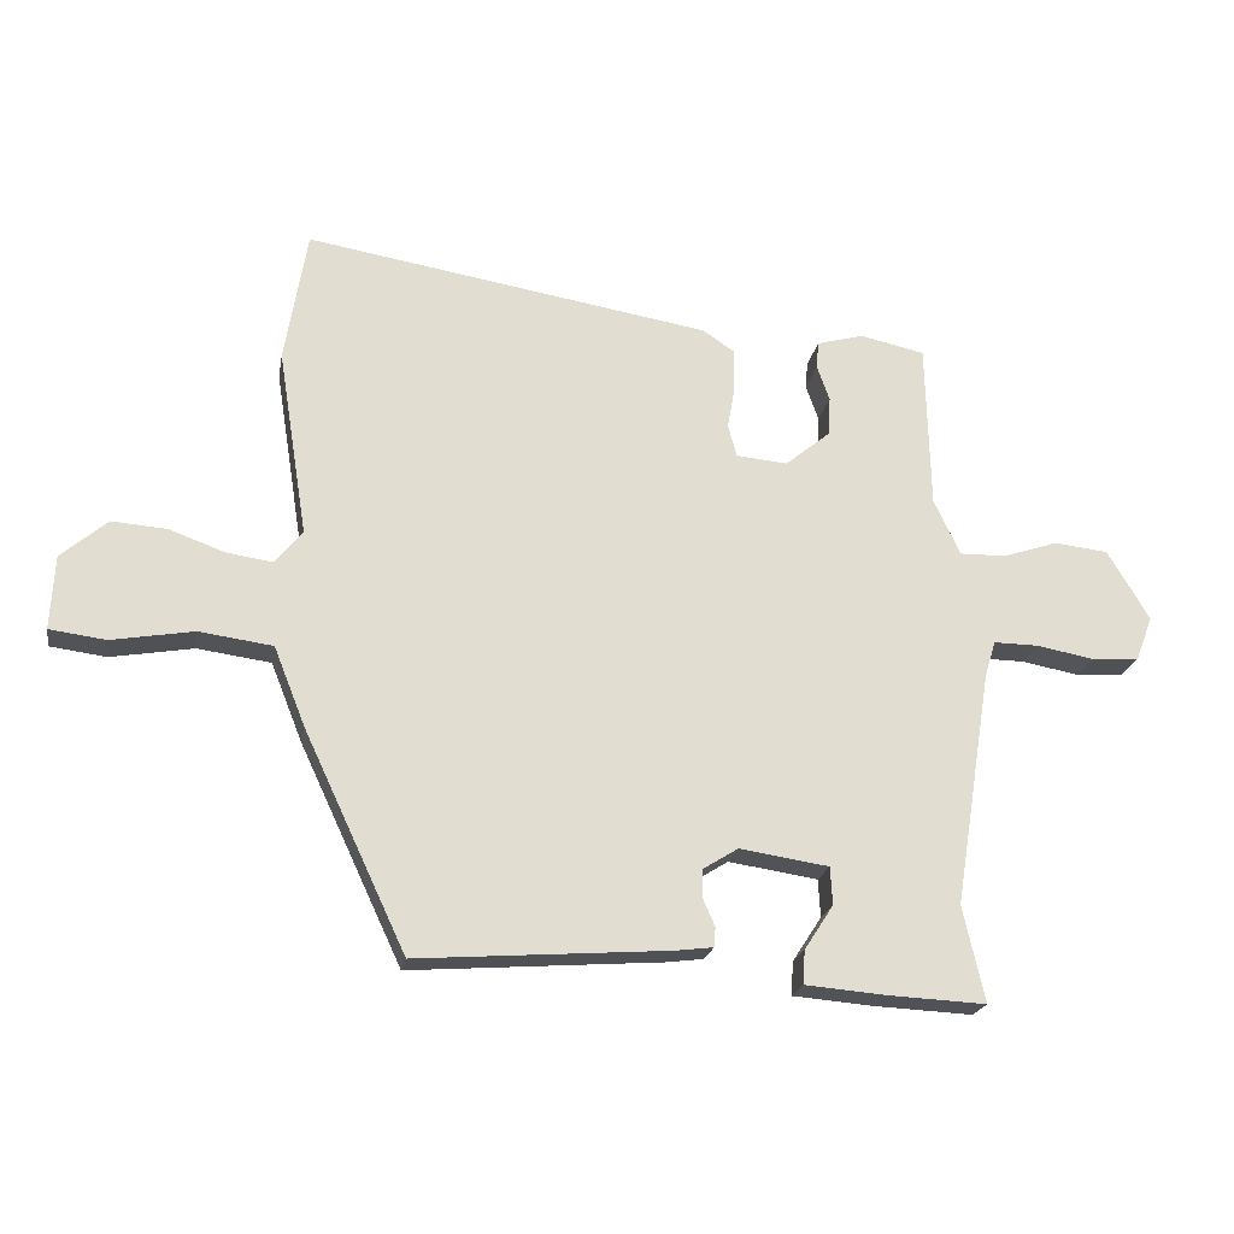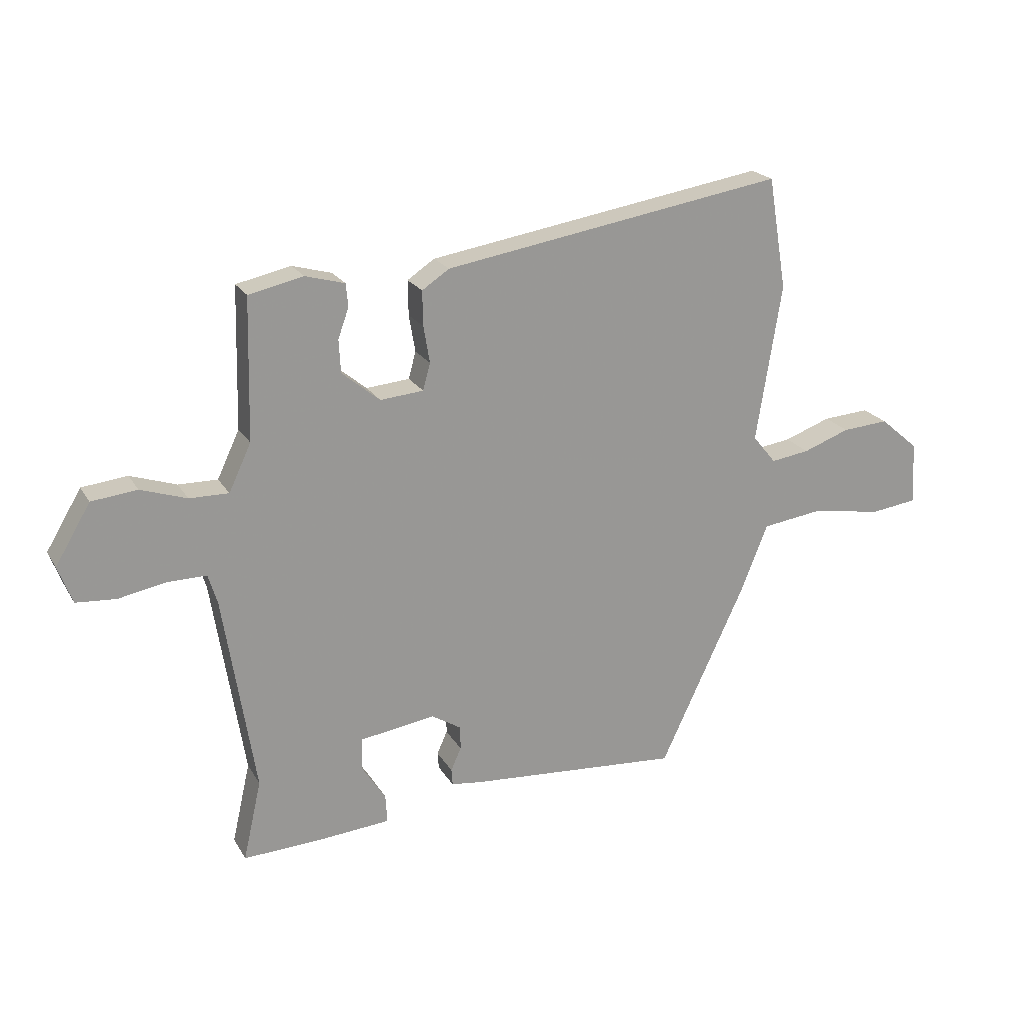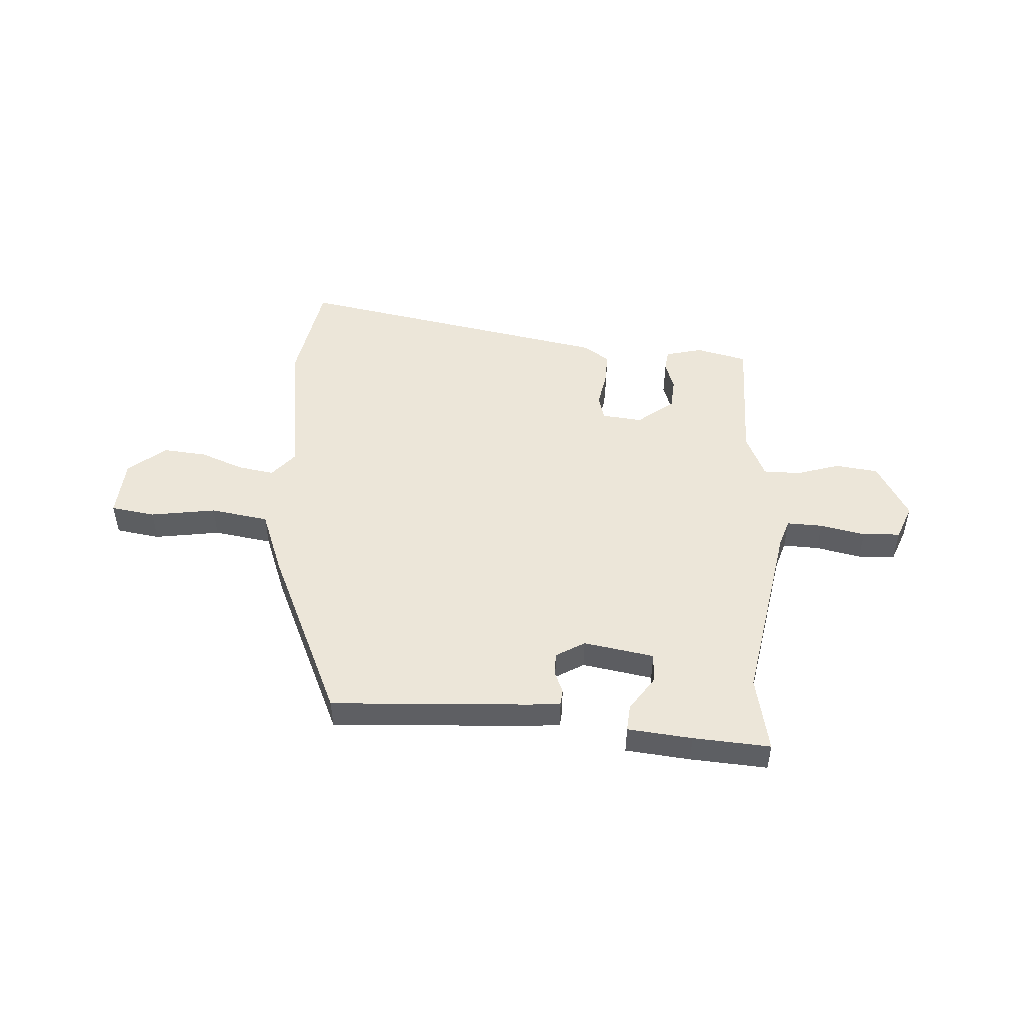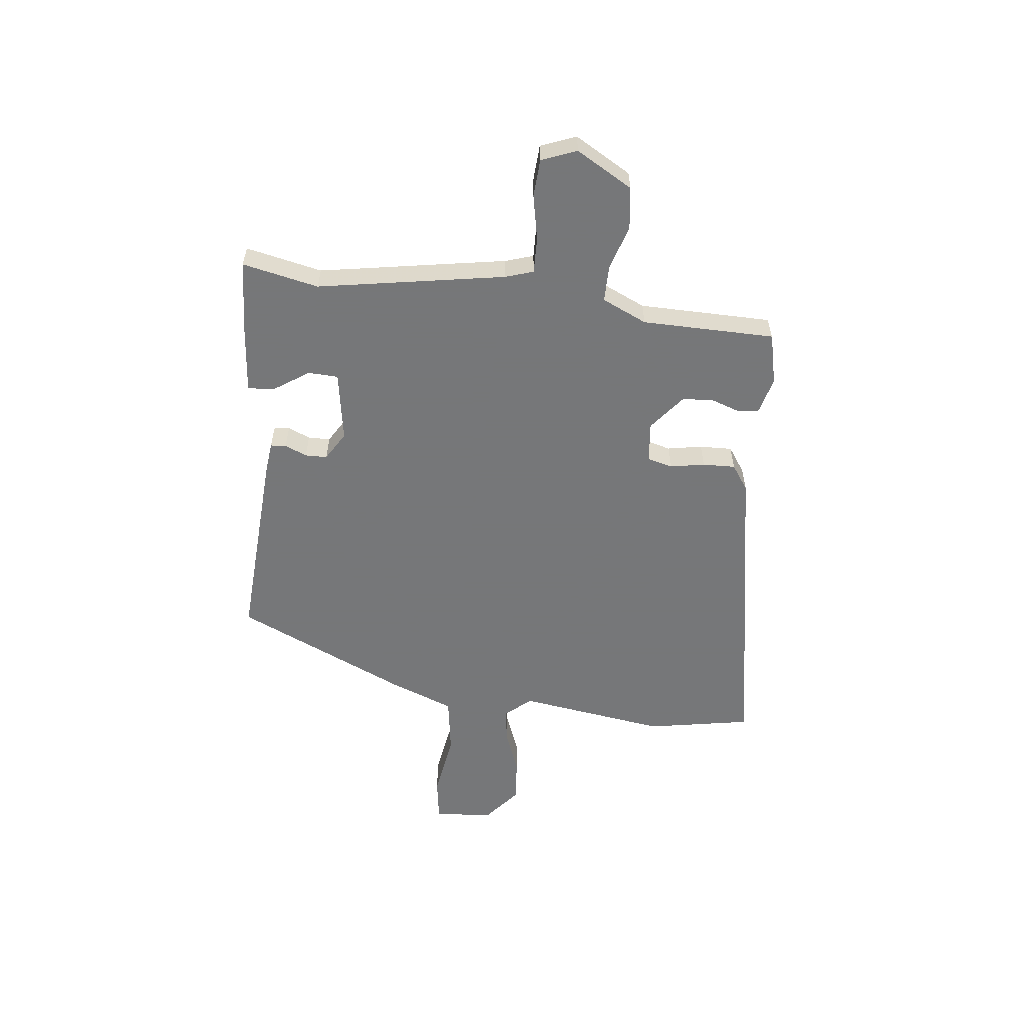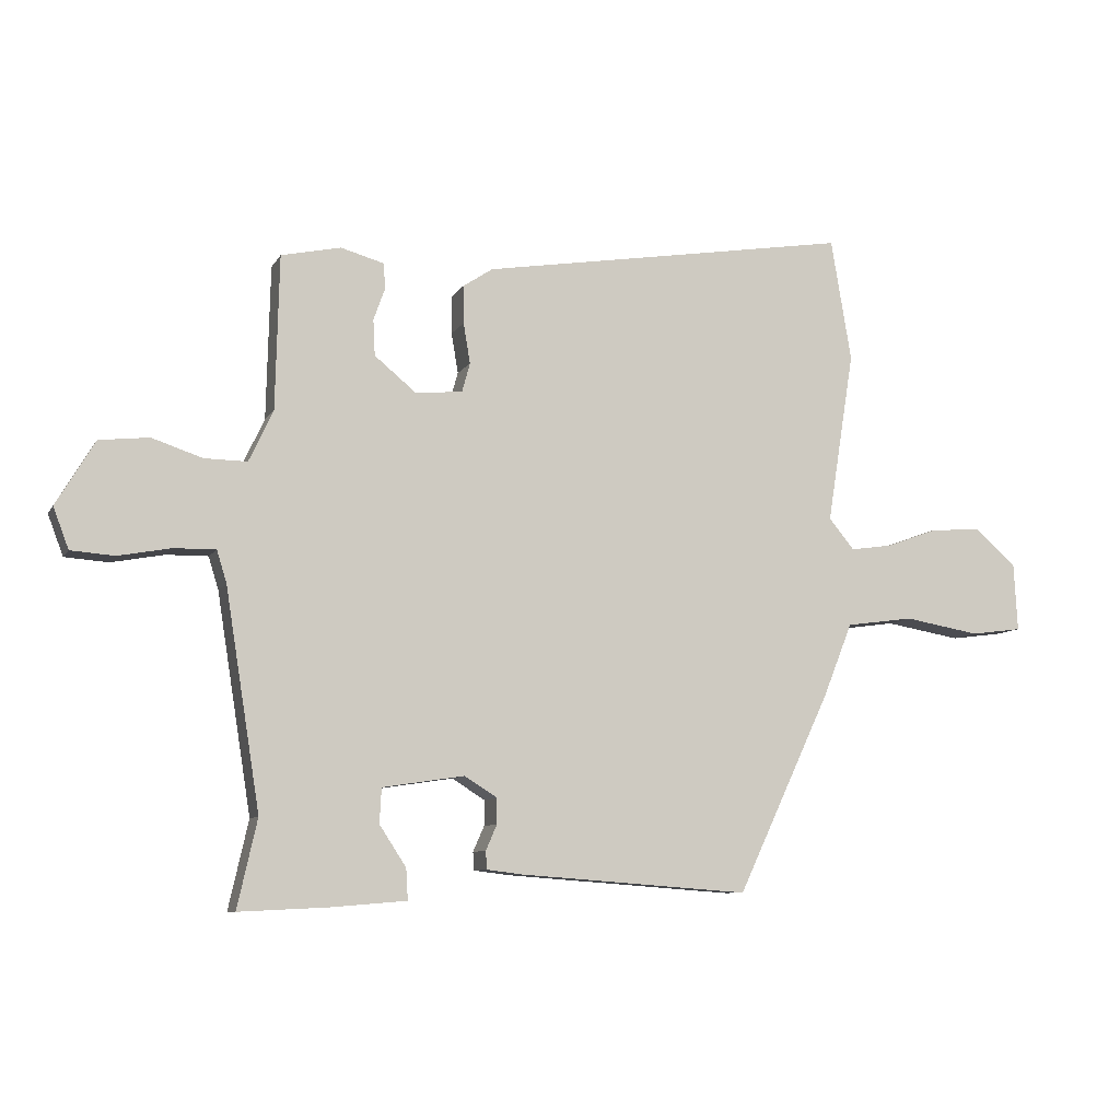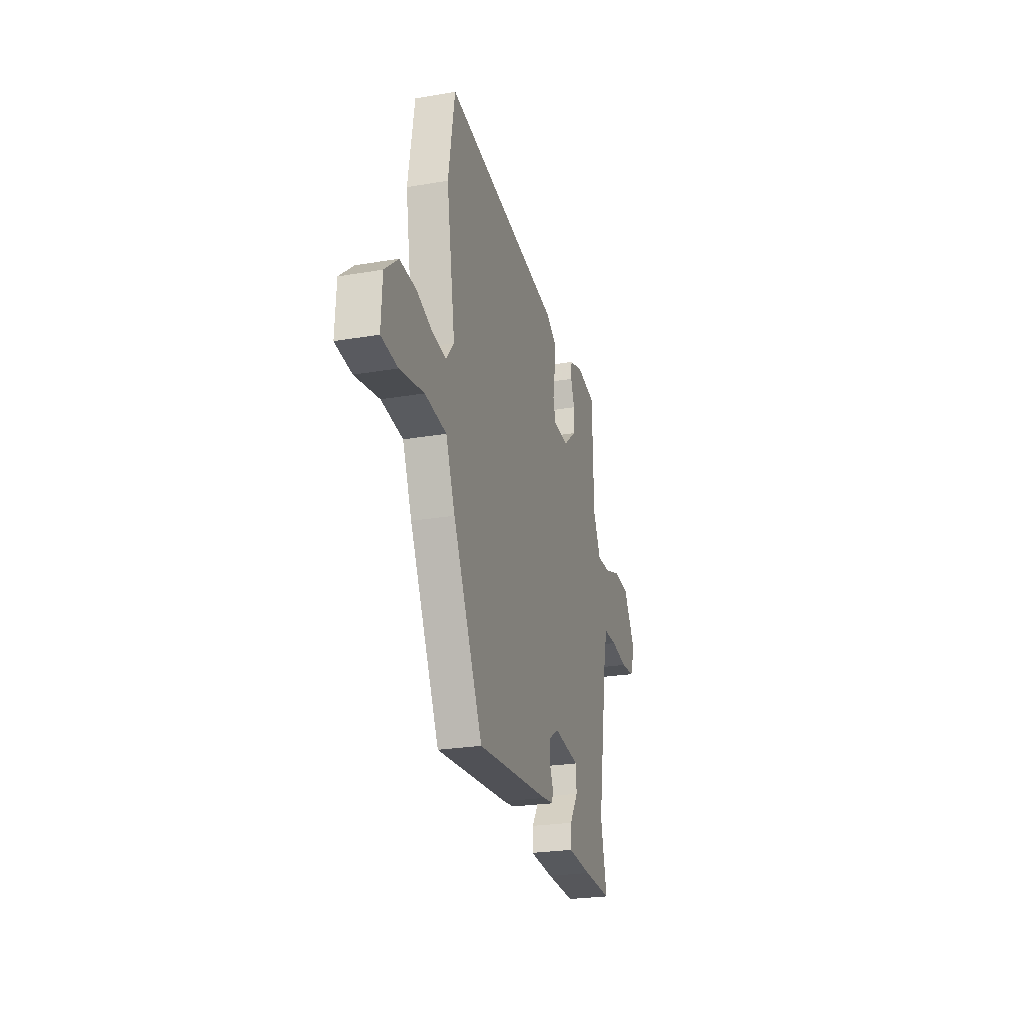
<metadata>
{"format":"obj","ext":"obj","renderer":"f3d","projection":"perspective","resolution":1024,"background":"white","views":[{"elev":-21.0,"azim":170.0,"up":"+Z"},{"elev":21.2,"azim":-22.7,"up":"+Z"},{"elev":48.9,"azim":-175.4,"up":"+Y"},{"elev":-57.1,"azim":-95.8,"up":"+Y"},{"elev":-8.6,"azim":-18.5,"up":"+Z"},{"elev":-24.6,"azim":105.8,"up":"+Z"}]}
</metadata>
<code>
v 0.486 0.07 0.583
v 0.519 0.07 0.386
v 0.475 0.07 0.109
v 0.516 0.07 0.059
v 0.584 0.07 0.069
v 0.666 0.07 0.099
v 0.748 0.07 0.105
v 0.816 0.07 0.047
v 0.822 0.07 -0.063
v 0.739 0.07 -0.074
v 0.617 0.07 -0.053
v 0.508 0.07 -0.068
v 0.461 0.07 -0.186
v 0.31 0.07 -0.508
v -0.062 0.07 -0.481
v -0.118 0.07 -0.474
v -0.12 0.07 -0.445
v -0.102 0.07 -0.404
v -0.102 0.07 -0.363
v -0.155 0.07 -0.33
v -0.287 0.07 -0.35
v -0.29 0.07 -0.406
v -0.247 0.07 -0.472
v -0.244 0.07 -0.522
v -0.365 0.07 -0.532
v -0.509 0.07 -0.539
v -0.477 0.07 -0.397
v -0.533 0.07 -0.046
v -0.549 0.07 0.006
v -0.616 0.07 0.005
v -0.701 0.07 -0.011
v -0.771 0.07 -0.006
v -0.796 0.07 0.06
v -0.734 0.07 0.164
v -0.654 0.07 0.173
v -0.573 0.07 0.146
v -0.504 0.07 0.145
v -0.465 0.07 0.228
v -0.459 0.07 0.476
v -0.363 0.07 0.497
v -0.294 0.07 0.478
v -0.29 0.07 0.438
v -0.309 0.07 0.385
v -0.306 0.07 0.327
v -0.239 0.07 0.272
v -0.163 0.07 0.279
v -0.15 0.07 0.326
v -0.161 0.07 0.391
v -0.162 0.07 0.452
v -0.114 0.07 0.484
v 0.486 0 0.583
v 0.519 0 0.386
v 0.475 0 0.109
v 0.516 0 0.059
v 0.584 0 0.069
v 0.666 0 0.099
v 0.748 0 0.105
v 0.816 0 0.047
v 0.822 0 -0.063
v 0.739 0 -0.074
v 0.617 0 -0.053
v 0.508 0 -0.068
v 0.461 0 -0.186
v 0.31 0 -0.508
v -0.062 0 -0.481
v -0.118 0 -0.474
v -0.12 0 -0.445
v -0.102 0 -0.404
v -0.102 0 -0.363
v -0.155 0 -0.33
v -0.287 0 -0.35
v -0.29 0 -0.406
v -0.247 0 -0.472
v -0.244 0 -0.522
v -0.365 0 -0.532
v -0.509 0 -0.539
v -0.477 0 -0.397
v -0.533 0 -0.046
v -0.549 0 0.006
v -0.616 0 0.005
v -0.701 0 -0.011
v -0.771 0 -0.006
v -0.796 0 0.06
v -0.734 0 0.164
v -0.654 0 0.173
v -0.573 0 0.146
v -0.504 0 0.145
v -0.465 0 0.228
v -0.459 0 0.476
v -0.363 0 0.497
v -0.294 0 0.478
v -0.29 0 0.438
v -0.309 0 0.385
v -0.306 0 0.327
v -0.239 0 0.272
v -0.163 0 0.279
v -0.15 0 0.326
v -0.161 0 0.391
v -0.162 0 0.452
v -0.114 0 0.484
f 1 2 3
f 50 1 3
f 49 50 3
f 48 49 3
f 47 48 3
f 46 47 3 4
f 45 46 4
f 41 42 43
f 40 41 43
f 39 40 43
f 38 39 43
f 37 38 43 44
f 34 35 36
f 33 34 36
f 32 33 36
f 31 32 36
f 30 31 36
f 29 30 36 37
f 37 44 45
f 29 37 45
f 28 29 45
f 25 26 27
f 24 25 27
f 23 24 27
f 22 23 27
f 21 22 27 28
f 16 17 18
f 15 16 18
f 14 15 18
f 13 14 18
f 12 13 18
f 12 18 19
f 9 10 11
f 8 9 11
f 7 8 11
f 6 7 11
f 5 6 11
f 4 5 11 12
f 45 4 12
f 28 45 12
f 21 28 12
f 20 21 12
f 12 19 20
f 53 52 51
f 53 51 100
f 53 100 99
f 53 99 98
f 53 98 97
f 54 53 97 96
f 54 96 95
f 93 92 91
f 93 91 90
f 93 90 89
f 93 89 88
f 94 93 88 87
f 86 85 84
f 86 84 83
f 86 83 82
f 86 82 81
f 86 81 80
f 87 86 80 79
f 95 94 87
f 95 87 79
f 95 79 78
f 77 76 75
f 77 75 74
f 77 74 73
f 77 73 72
f 78 77 72 71
f 68 67 66
f 68 66 65
f 68 65 64
f 68 64 63
f 68 63 62
f 69 68 62
f 61 60 59
f 61 59 58
f 61 58 57
f 61 57 56
f 61 56 55
f 62 61 55 54
f 62 54 95
f 62 95 78
f 62 78 71
f 62 71 70
f 70 69 62
f 1 51 52 2
f 2 52 53 3
f 3 53 54 4
f 4 54 55 5
f 5 55 56 6
f 6 56 57 7
f 7 57 58 8
f 8 58 59 9
f 9 59 60 10
f 10 60 61 11
f 11 61 62 12
f 12 62 63 13
f 13 63 64 14
f 14 64 65 15
f 15 65 66 16
f 16 66 67 17
f 17 67 68 18
f 18 68 69 19
f 19 69 70 20
f 20 70 71 21
f 21 71 72 22
f 22 72 73 23
f 23 73 74 24
f 24 74 75 25
f 25 75 76 26
f 26 76 77 27
f 27 77 78 28
f 28 78 79 29
f 29 79 80 30
f 30 80 81 31
f 31 81 82 32
f 32 82 83 33
f 33 83 84 34
f 34 84 85 35
f 35 85 86 36
f 36 86 87 37
f 37 87 88 38
f 38 88 89 39
f 39 89 90 40
f 40 90 91 41
f 41 91 92 42
f 42 92 93 43
f 43 93 94 44
f 44 94 95 45
f 45 95 96 46
f 46 96 97 47
f 47 97 98 48
f 48 98 99 49
f 49 99 100 50
f 50 100 51 1

</code>
